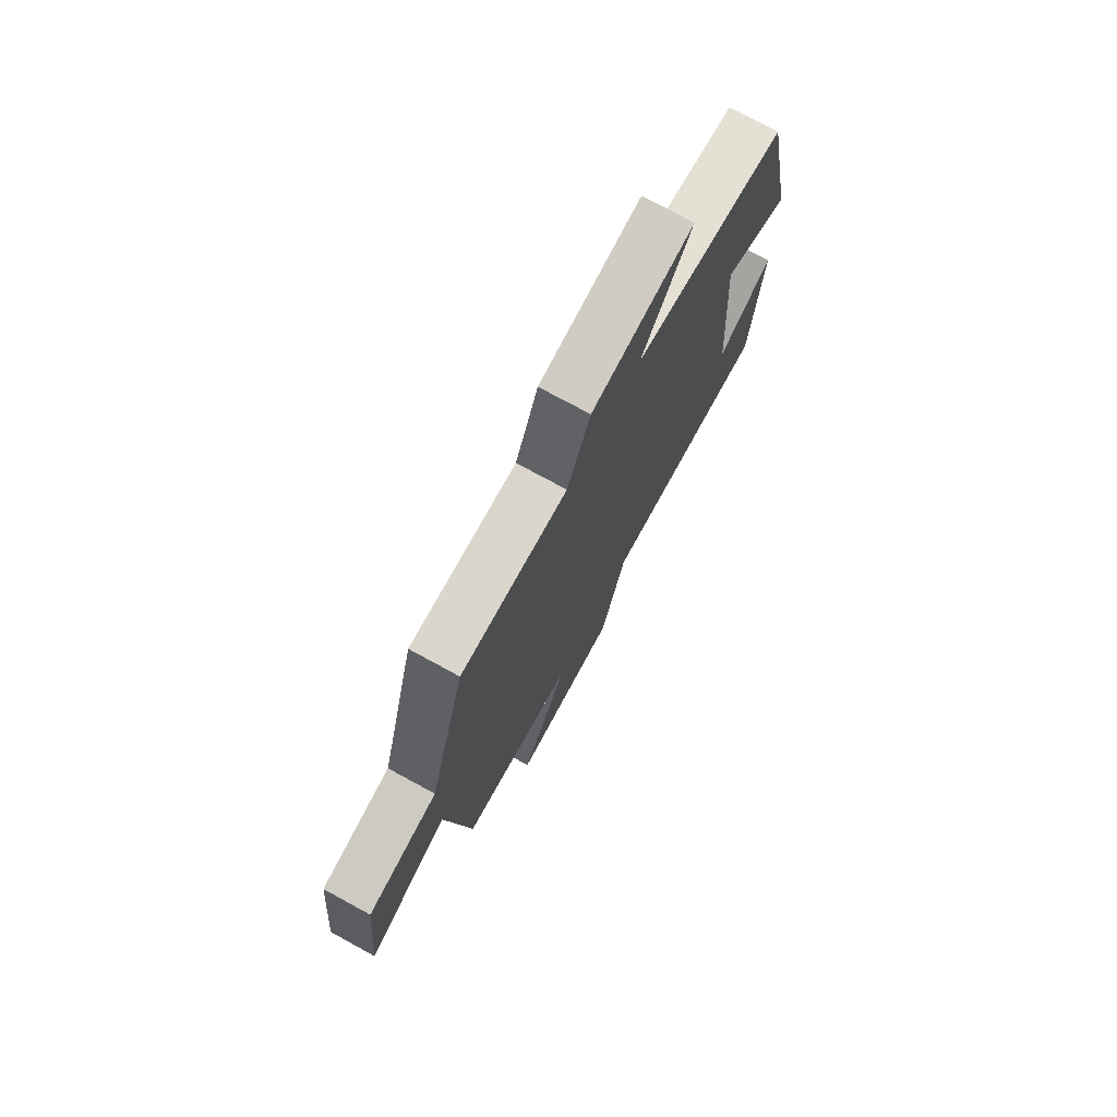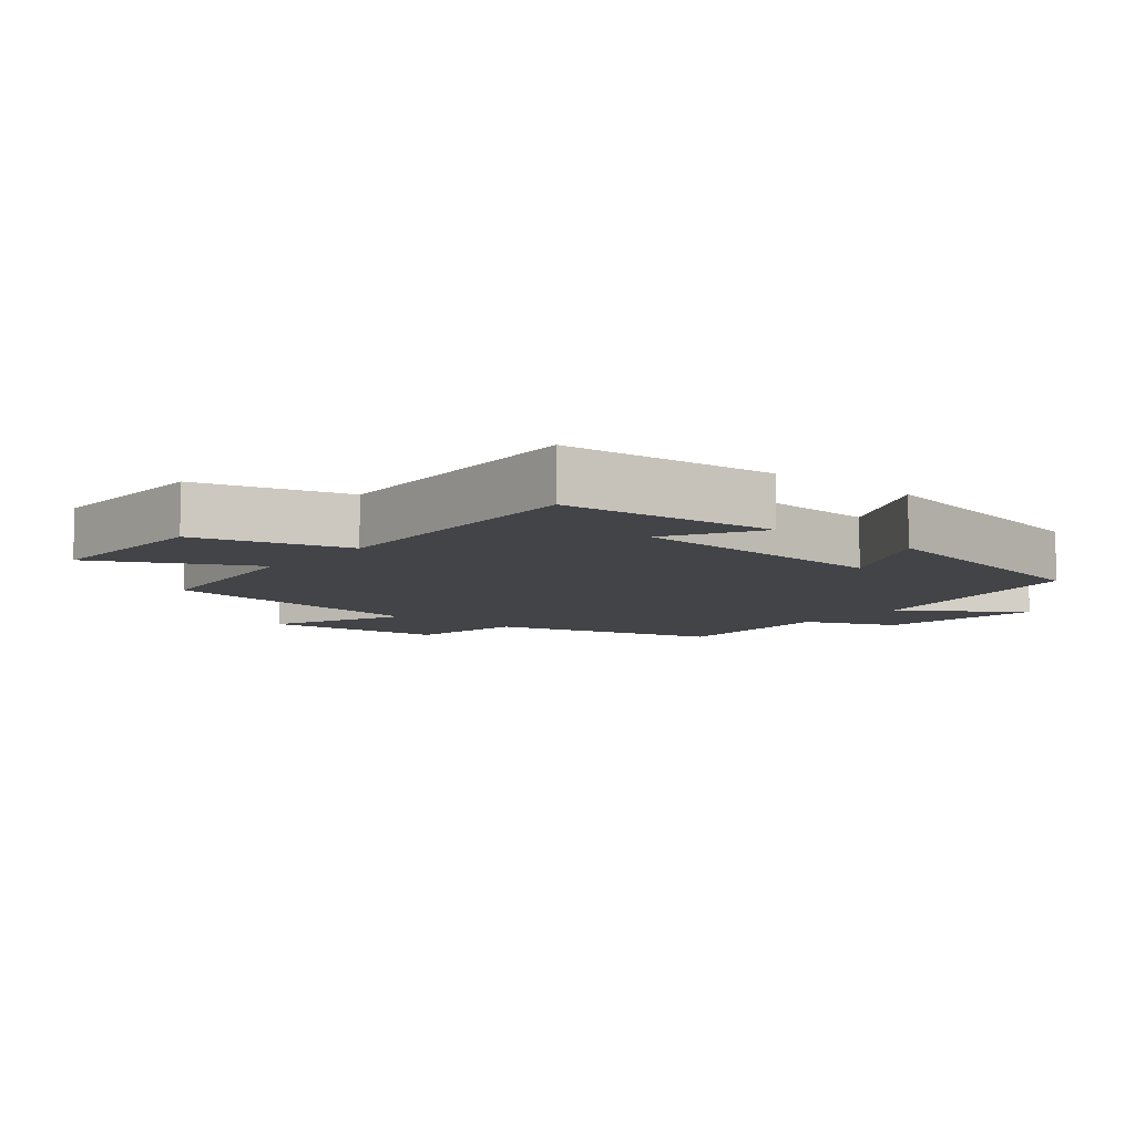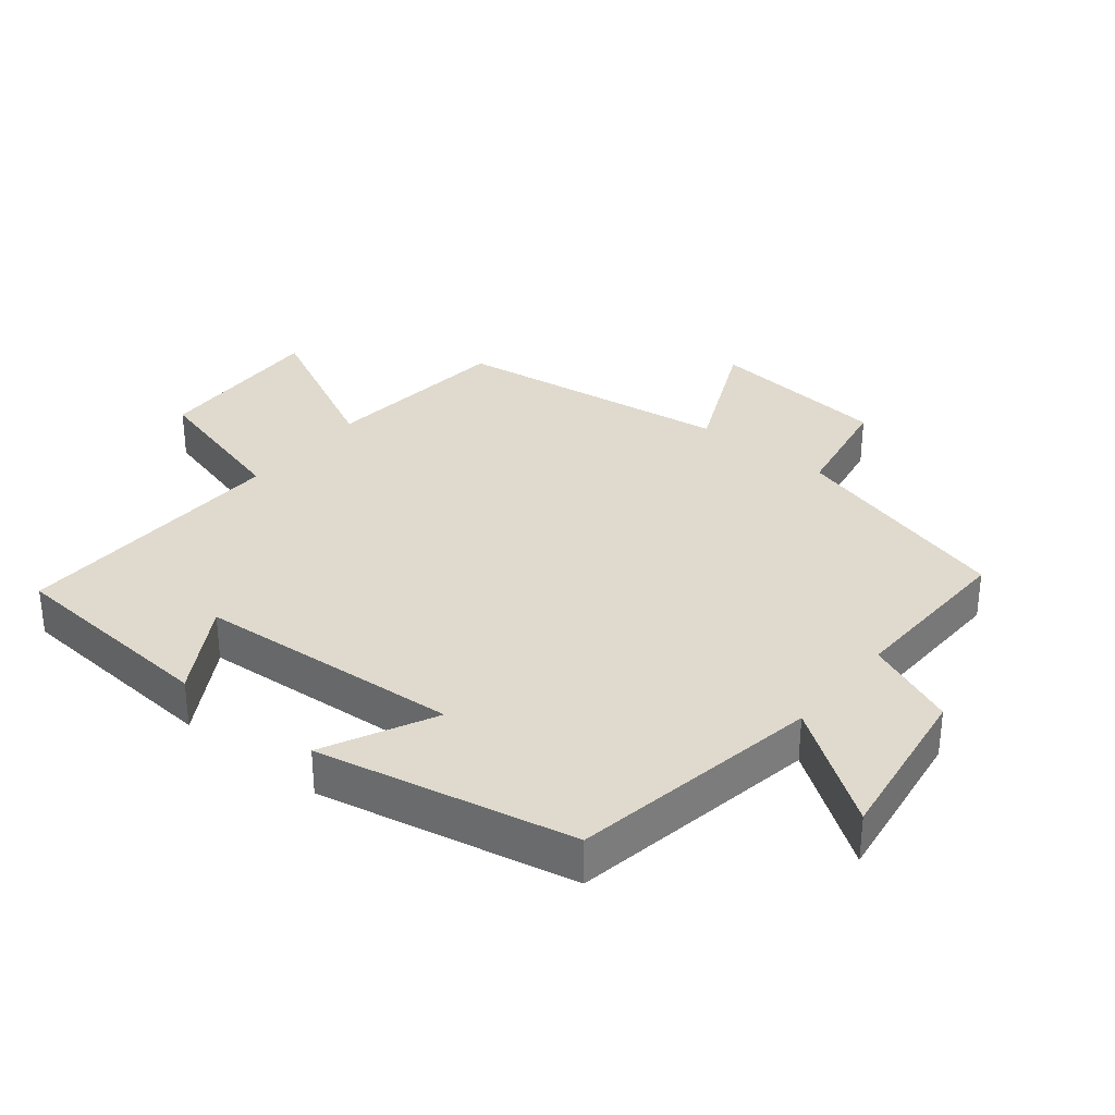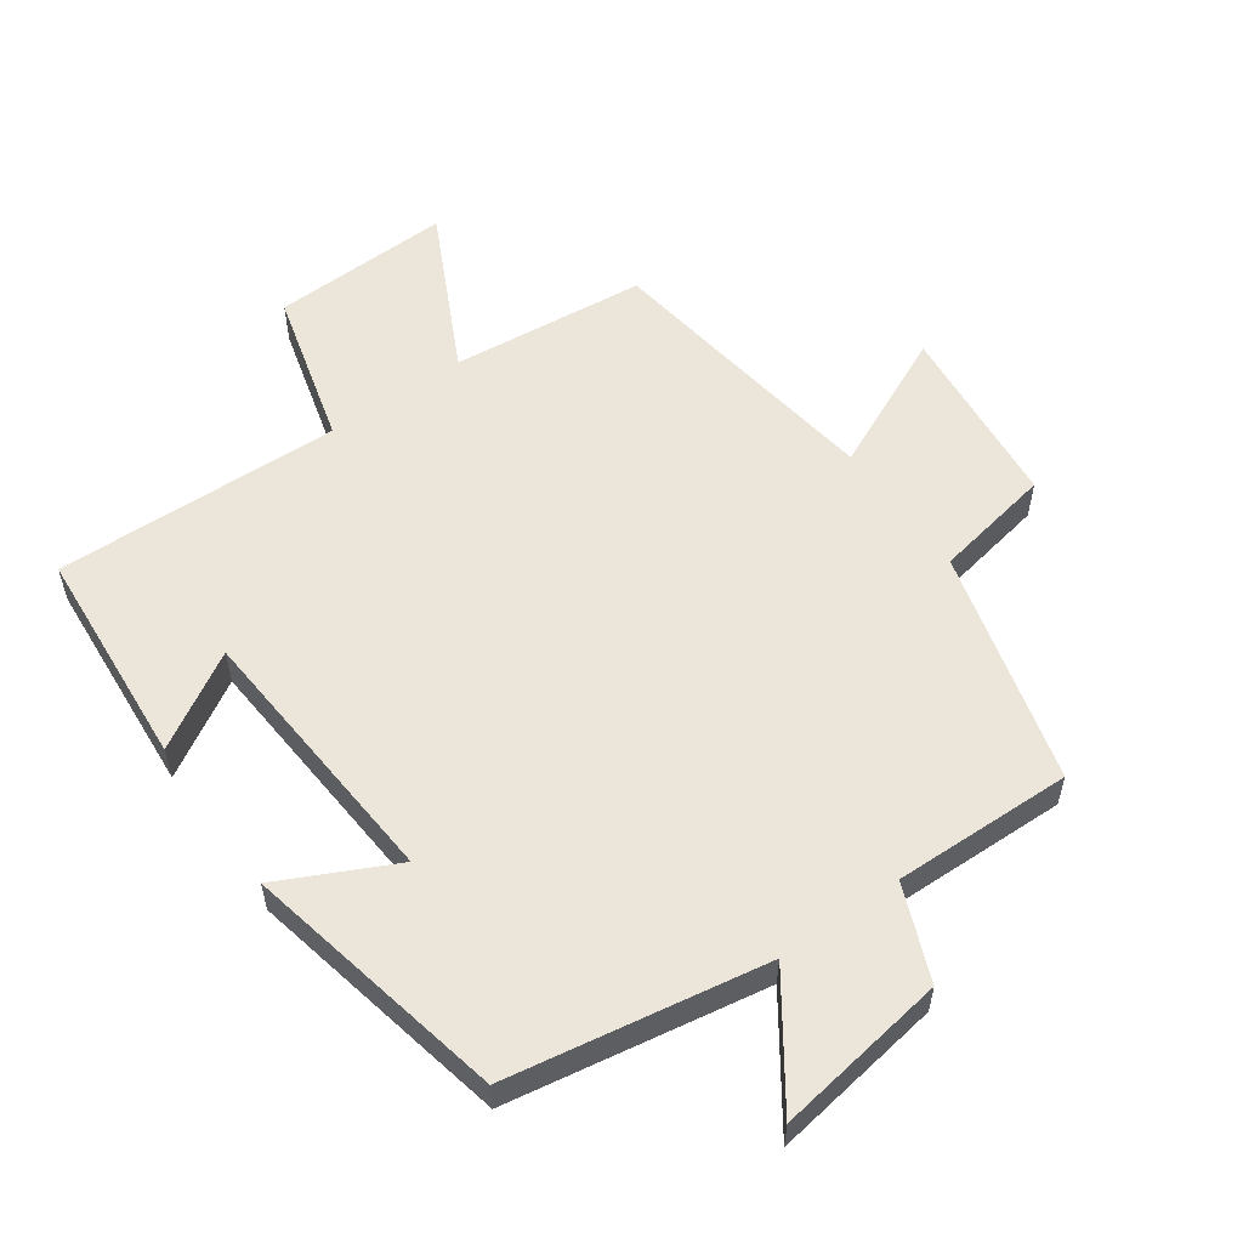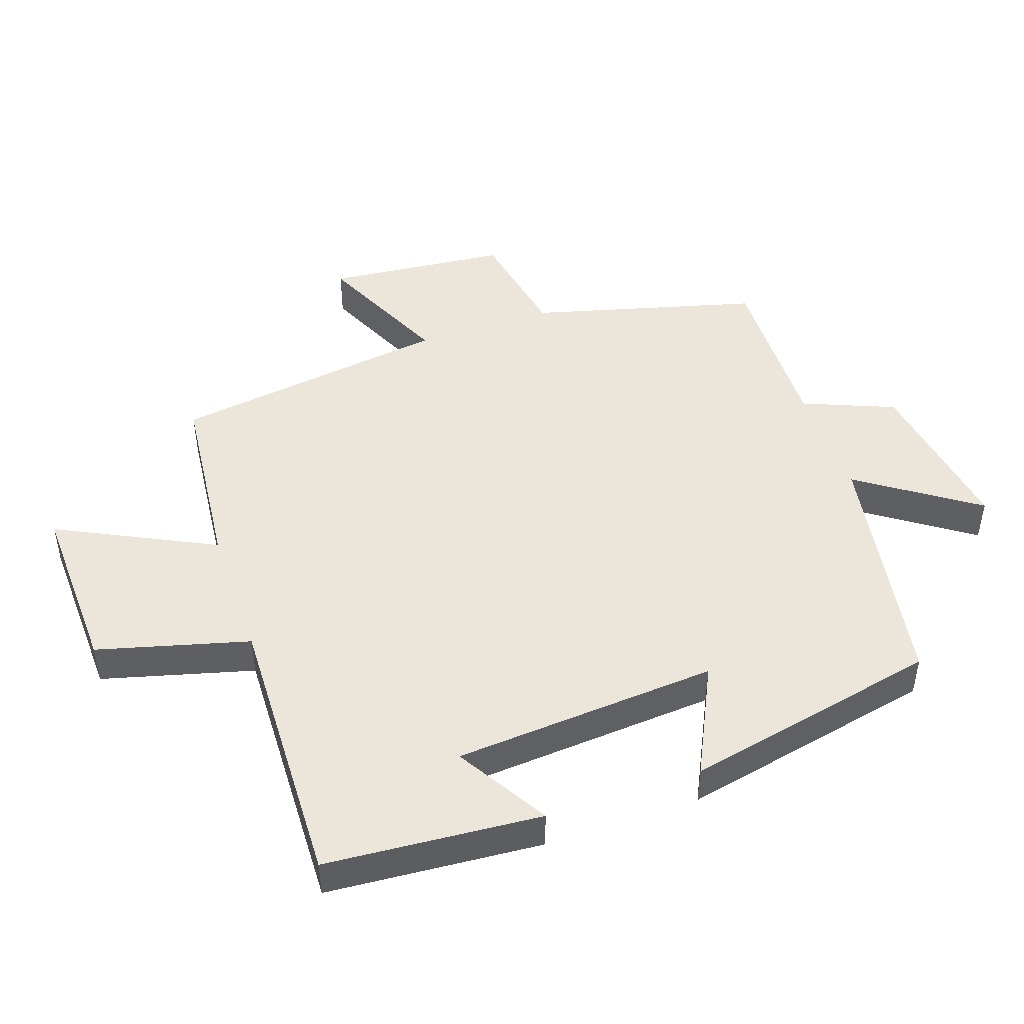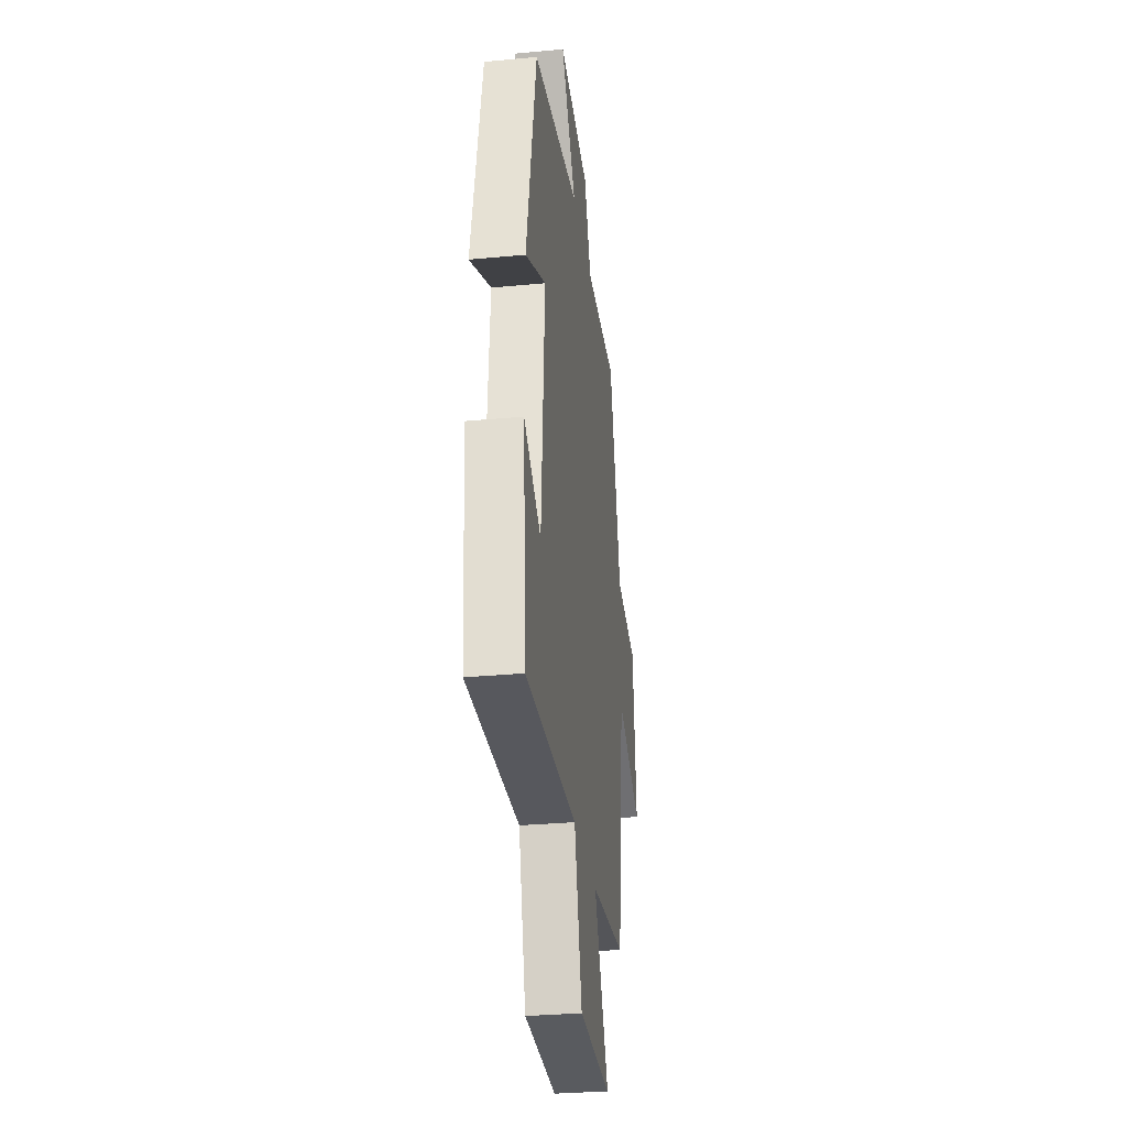
<metadata>
{"format":"obj","ext":"obj","renderer":"f3d","projection":"perspective","resolution":1024,"background":"white","views":[{"elev":75.2,"azim":118.6,"up":"+Z"},{"elev":-8.2,"azim":-129.1,"up":"+Y"},{"elev":32.8,"azim":-51.0,"up":"+Y"},{"elev":56.2,"azim":-35.5,"up":"+Y"},{"elev":46.9,"azim":-109.2,"up":"+Y"},{"elev":-30.8,"azim":-82.3,"up":"+Z"}]}
</metadata>
<code>
v 0.441 0.07 -0.47
v 0.155 0.07 -0.5
v 0.273 0.07 -0.736
v 0.009 0.07 -0.728
v -0.053 0.07 -0.5
v -0.474 0.07 -0.514
v -0.5 0.07 -0.189
v -0.361 0.07 -0.271
v -0.333 0.07 0.129
v -0.5 0.07 0.047
v -0.42 0.07 0.434
v -0.042 0.07 0.5
v -0.165 0.07 0.676
v 0.087 0.07 0.638
v 0.144 0.07 0.5
v 0.407 0.07 0.507
v 0.5 0.07 0.165
v 0.674 0.07 0.133
v 0.702 0.07 -0.141
v 0.5 0.07 -0.049
v 0.441 0 -0.47
v 0.155 0 -0.5
v 0.273 0 -0.736
v 0.009 0 -0.728
v -0.053 0 -0.5
v -0.474 0 -0.514
v -0.5 0 -0.189
v -0.361 0 -0.271
v -0.333 0 0.129
v -0.5 0 0.047
v -0.42 0 0.434
v -0.042 0 0.5
v -0.165 0 0.676
v 0.087 0 0.638
v 0.144 0 0.5
v 0.407 0 0.507
v 0.5 0 0.165
v 0.674 0 0.133
v 0.702 0 -0.141
v 0.5 0 -0.049
f 17 18 19 20
f 15 16 17 20
f 15 20 1 2
f 12 13 14 15
f 12 15 2
f 9 10 11 12
f 8 9 12 2
f 5 6 7 8
f 5 8 2 3
f 3 4 5
f 40 39 38 37
f 40 37 36 35
f 22 21 40 35
f 35 34 33 32
f 22 35 32
f 32 31 30 29
f 22 32 29 28
f 28 27 26 25
f 23 22 28 25
f 25 24 23
f 1 21 22 2
f 2 22 23 3
f 3 23 24 4
f 4 24 25 5
f 5 25 26 6
f 6 26 27 7
f 7 27 28 8
f 8 28 29 9
f 9 29 30 10
f 10 30 31 11
f 11 31 32 12
f 12 32 33 13
f 13 33 34 14
f 14 34 35 15
f 15 35 36 16
f 16 36 37 17
f 17 37 38 18
f 18 38 39 19
f 19 39 40 20
f 20 40 21 1

</code>
